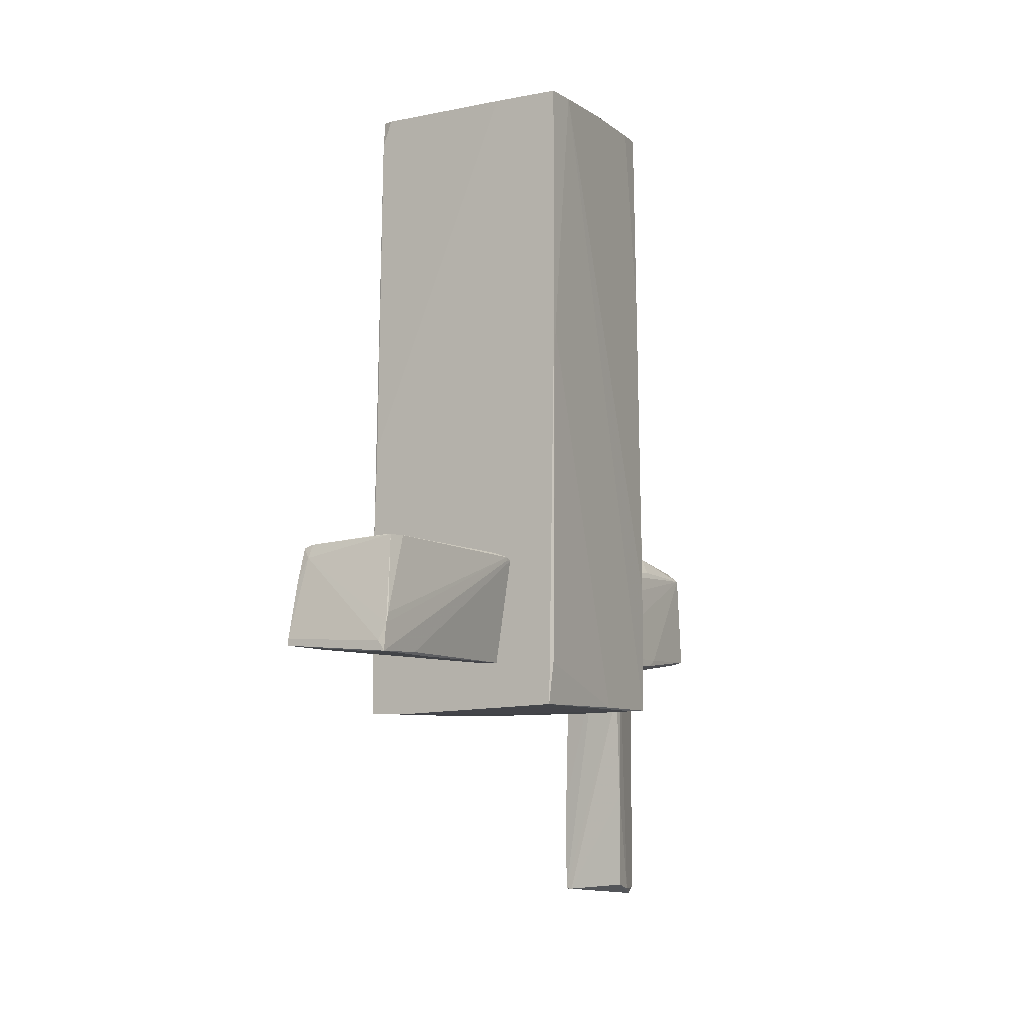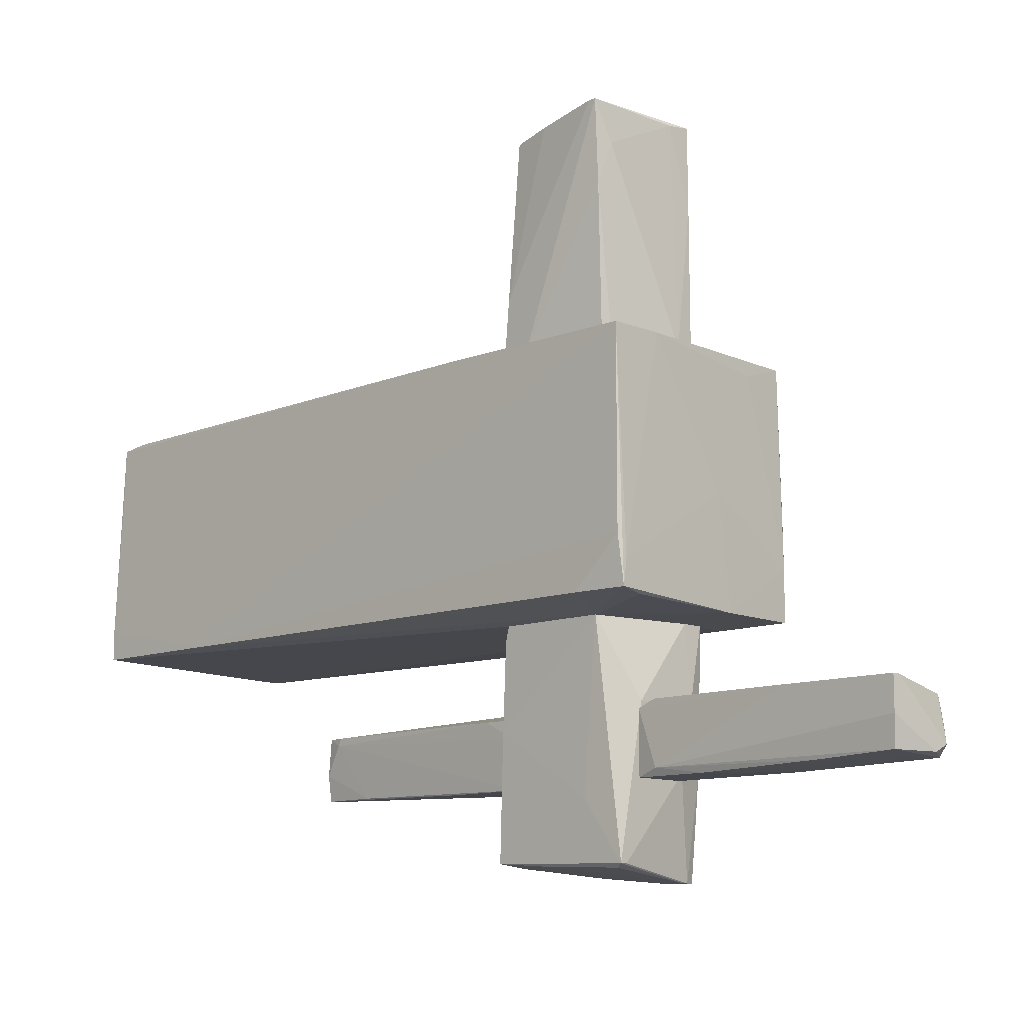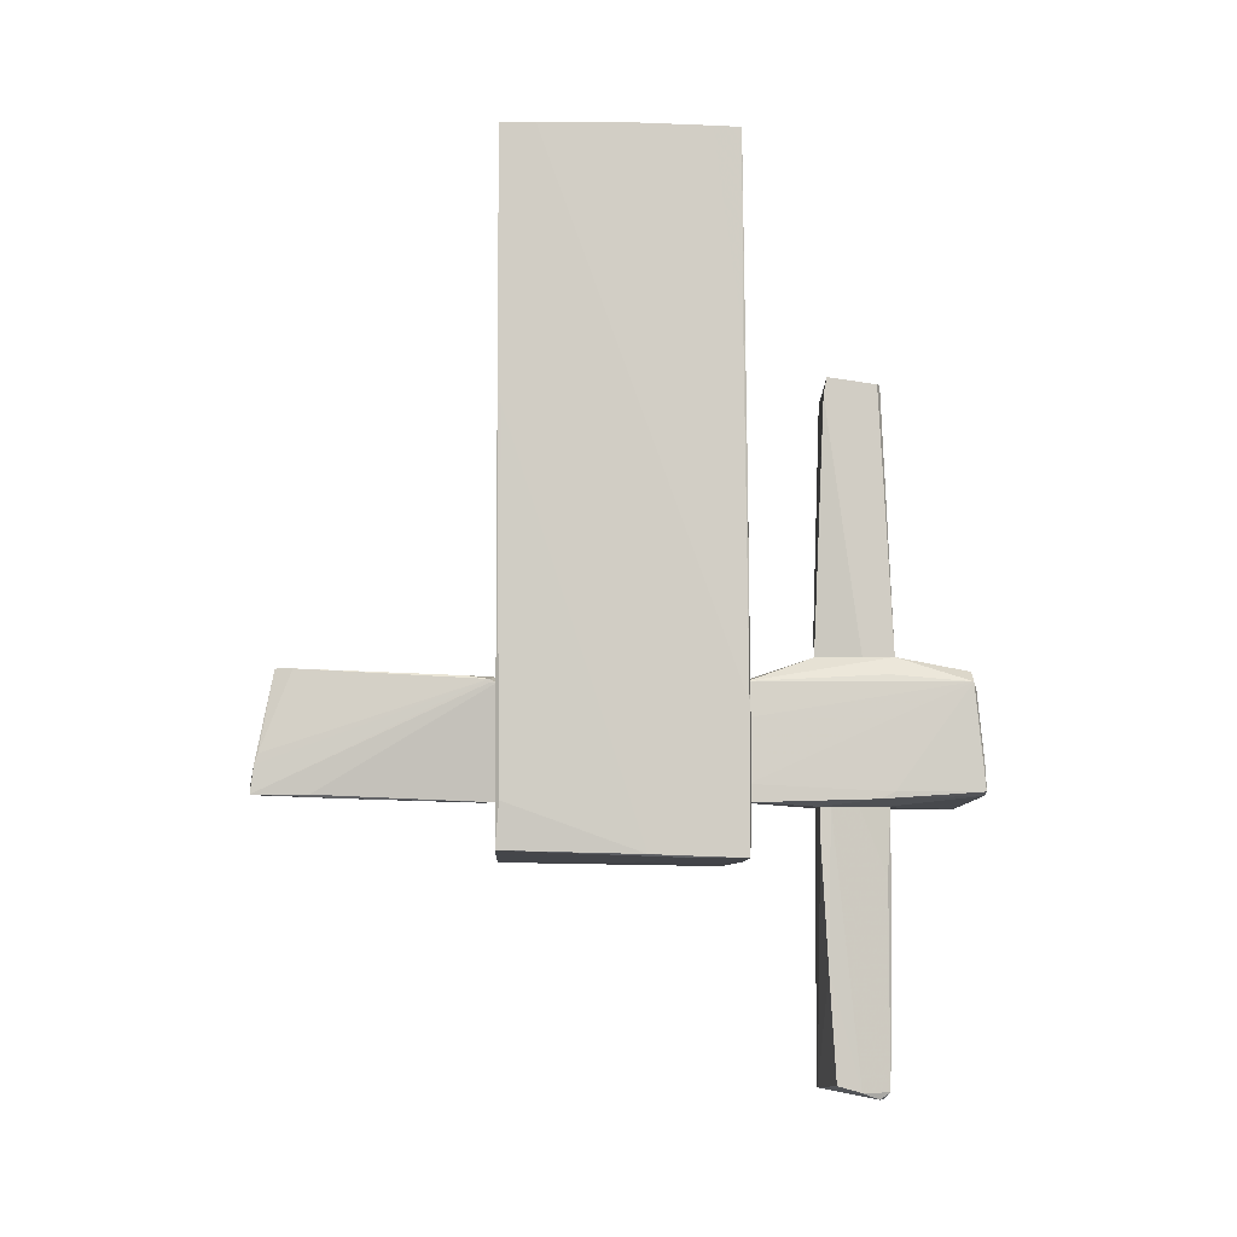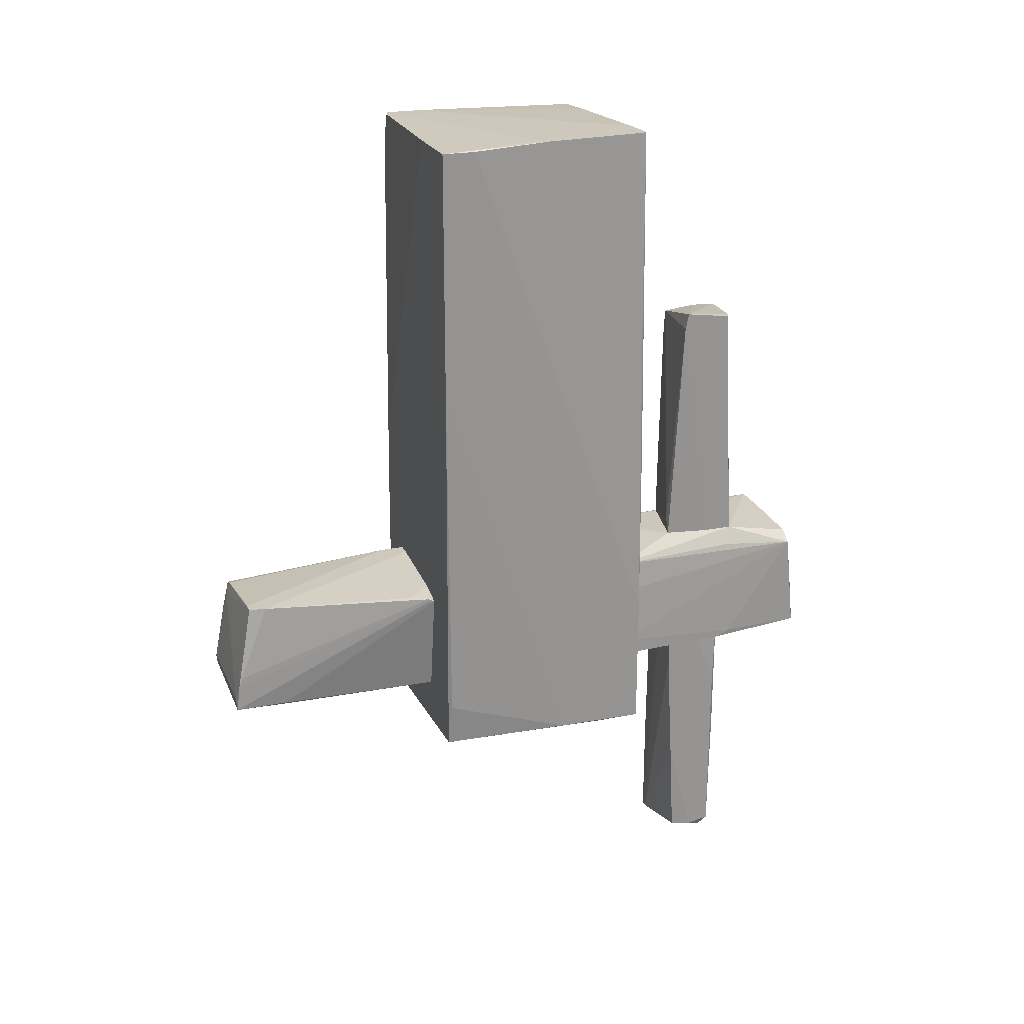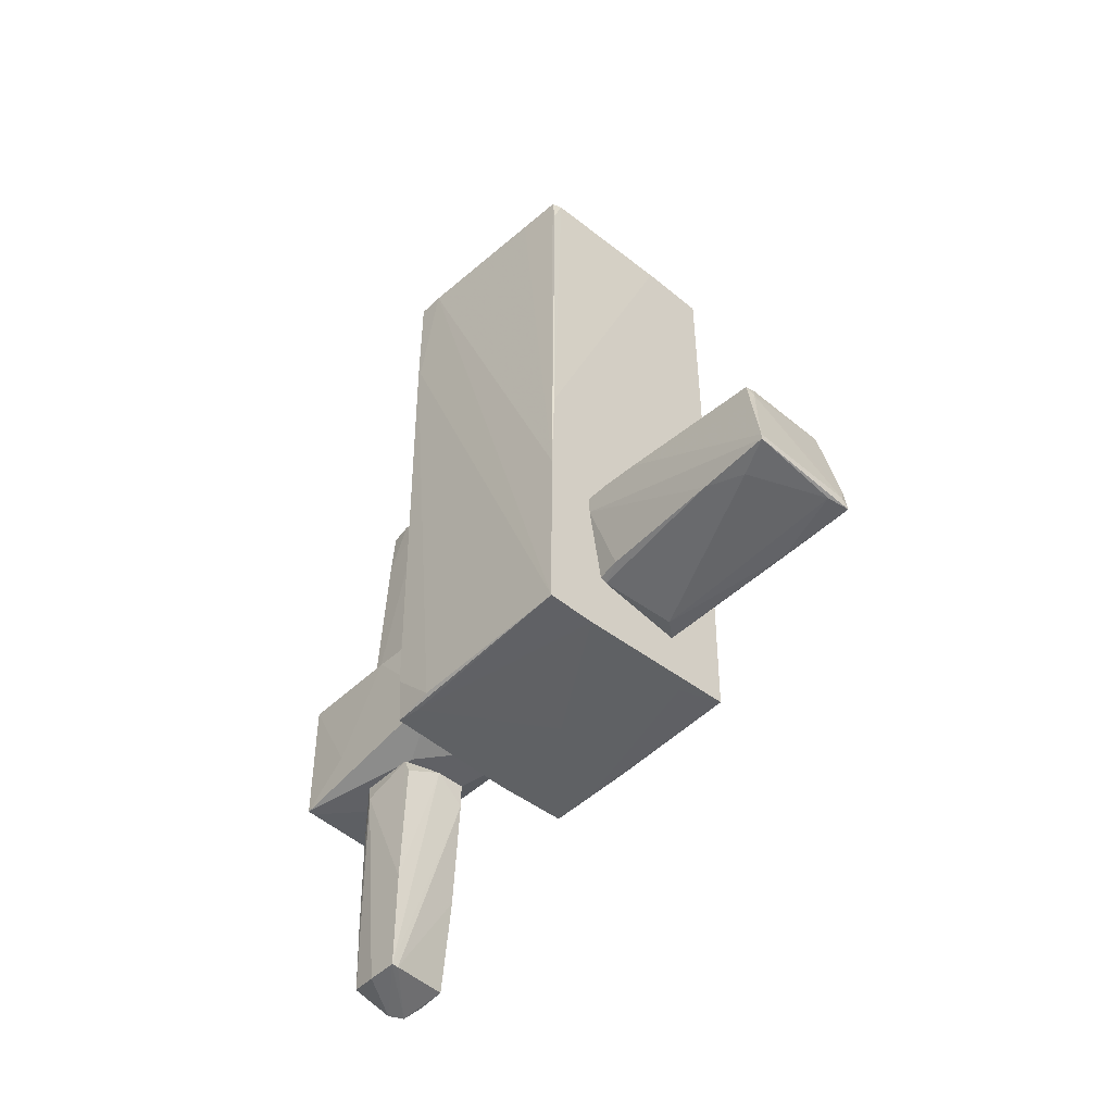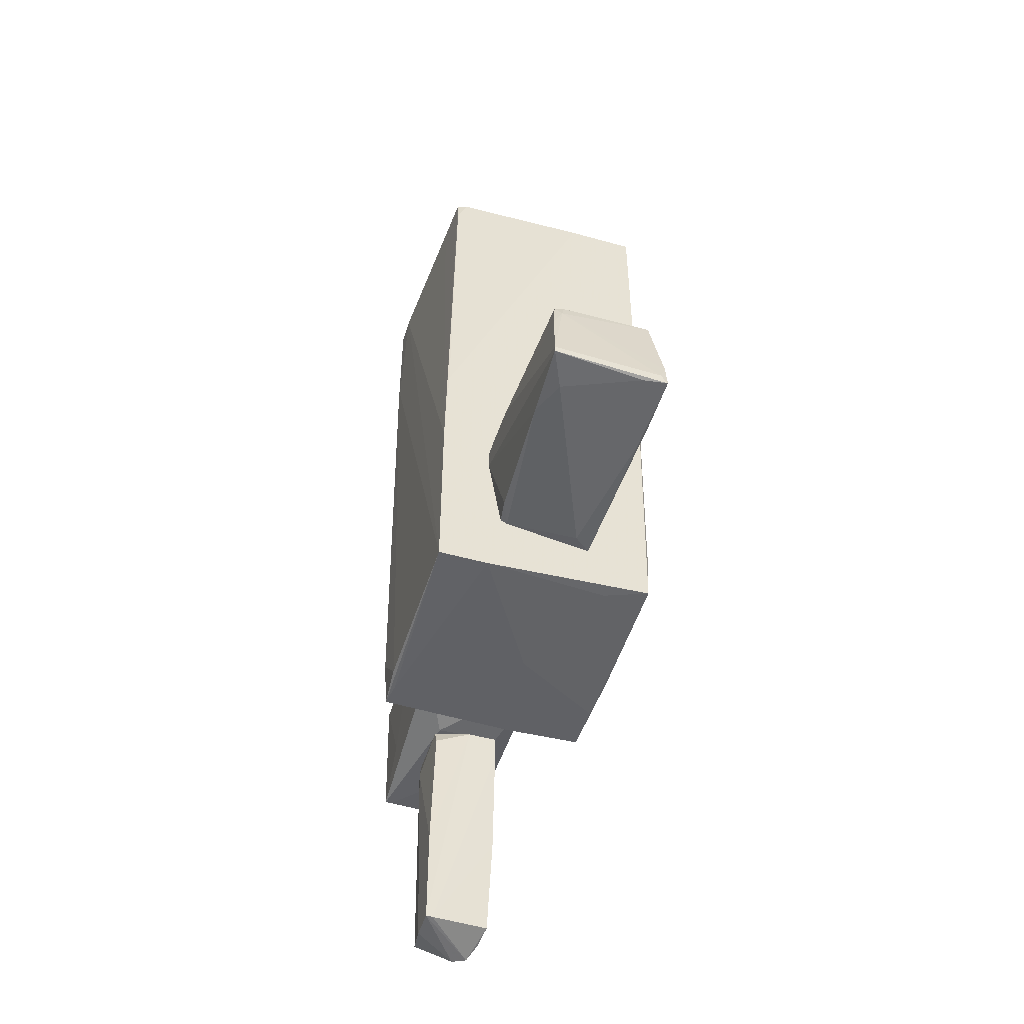
<metadata>
{"format":"obj","ext":"obj","renderer":"f3d","projection":"perspective","resolution":1024,"background":"white","views":[{"elev":-5.9,"azim":30.4,"up":"+Y"},{"elev":-10.9,"azim":-45.6,"up":"+Z"},{"elev":-6.1,"azim":87.9,"up":"+Y"},{"elev":22.6,"azim":70.8,"up":"+Y"},{"elev":-47.9,"azim":-42.9,"up":"+Y"},{"elev":-49.7,"azim":-17.2,"up":"+Y"}]}
</metadata>
<code>
o convex_0
v 0.2754 -1.992 -1.774
v -0.3164 -4.389 -1.743
v 0.08849 -4.452 -1.993
v -0.2852 -1.992 -2.055
v 0.05725 -1.992 -1.432
v 0.3065 -4.327 -1.557
v -0.3164 -4.389 -1.463
v -0.2852 -2.147 -1.463
v 0.1819 -1.992 -2.055
v 0.3377 -1.992 -1.432
v 0.2131 -4.389 -2.024
v -0.2852 -4.359 -1.993
v -0.3164 -2.178 -1.993
v 0.3377 -3.361 -1.494
v -0.2852 -1.992 -1.525
v -0.2852 -2.615 -2.055
v -0.3164 -3.424 -1.463
v 0.1819 -3.144 -2.055
v 0.2754 -4.389 -1.774
v -0.2541 -4.389 -1.463
v 0.3377 -1.992 -1.525
v 0.3377 -2.241 -1.432
v 0.2131 -2.584 -2.024
v 0.2131 -4.452 -1.93
v -0.2852 -3.673 -2.024
f 13 16 25
f 1 4 5
f 2 3 7
f 4 1 9
f 1 5 10
f 3 2 12
f 11 3 12
f 2 7 13
f 12 2 13
f 5 4 15
f 8 5 15
f 4 13 15
f 4 9 16
f 13 4 16
f 7 5 17
f 5 8 17
f 13 7 17
f 8 15 17
f 15 13 17
f 9 11 18
f 16 9 18
f 11 16 18
f 14 6 19
f 6 14 20
f 1 10 21
f 10 14 21
f 19 11 21
f 14 19 21
f 5 7 22
f 10 5 22
f 14 10 22
f 7 20 22
f 20 14 22
f 9 1 23
f 11 9 23
f 1 21 23
f 21 11 23
f 7 3 24
f 3 11 24
f 19 6 24
f 11 19 24
f 20 7 24
f 6 20 24
f 11 12 25
f 12 13 25
f 16 11 25
o convex_1
v 1.085 1.31 1.309
v -1.095 2.493 -0.7155
v -1.095 2.493 -0.6842
v -1.002 -2.489 -0.7155
v -1.033 -2.458 1.309
v 0.9917 -2.427 -0.7777
v 0.9294 3.739 -0.7466
v -0.9704 3.708 1.246
v 1.023 -2.365 1.309
v 1.085 3.708 1.309
v -1.095 3.646 -0.7155
v -0.5656 -0.8697 -0.809
v -1.033 -0.6825 1.309
v 1.085 3.708 0.9973
v 0.8048 -1.929 -0.809
v -0.877 3.708 1.277
v -1.033 -2.458 -0.3104
v 1.054 -1.959 1.278
v -1.095 3.646 -0.4661
v 0.1506 -2.458 0.1569
v -0.5656 -1.804 -0.809
v 0.9917 -1.15 -0.7777
v 0.4932 -0.3087 -0.809
v 1.023 3.739 0.25
v 0.4311 3.708 1.309
v 0.5869 3.739 -0.7153
v -0.5656 -2.458 1.309
v 1.023 -2.396 0.06317
v -1.033 -2.022 -0.7155
v 0.2753 -2.458 -0.7777
v -1.002 0.2516 1.309
v 0.9606 3.739 -0.4972
v -0.9704 3.708 0.9038
v 0.7736 3.739 -0.7466
v 0.9917 -2.427 -0.3417
v -0.6588 3.677 -0.7153
v -0.7835 -2.458 -0.7466
v 0.9606 0.5632 -0.7777
v -1.002 3.677 0.8417
v -0.9704 -2.489 -0.4972
v 1.085 1.31 1.278
v -0.9704 3.458 1.277
v 0.618 -2.396 1.184
v 0.9606 1.901 -0.7466
v 0.9606 3.739 0.3124
f 49 51 70
f 28 27 30
f 26 30 34
f 30 26 35
f 27 28 36
f 27 36 37
f 30 35 38
f 35 26 39
f 29 30 42
f 30 27 42
f 26 34 43
f 28 30 44
f 36 28 44
f 33 36 44
f 30 38 44
f 27 37 46
f 37 40 46
f 39 31 47
f 31 40 47
f 40 37 48
f 35 39 49
f 39 47 49
f 38 35 50
f 49 32 51
f 34 30 52
f 43 34 53
f 42 27 54
f 29 42 54
f 27 46 54
f 46 29 54
f 40 31 55
f 46 40 55
f 38 50 56
f 50 41 56
f 32 49 57
f 36 33 58
f 33 51 58
f 37 36 59
f 32 48 59
f 48 37 59
f 51 32 59
f 31 53 60
f 53 34 60
f 55 31 60
f 45 55 60
f 36 58 61
f 58 51 61
f 59 36 61
f 51 59 61
f 29 46 62
f 55 29 62
f 46 55 62
f 32 47 63
f 47 40 63
f 48 32 63
f 40 48 63
f 38 33 64
f 33 44 64
f 44 38 64
f 30 29 65
f 52 30 65
f 45 52 65
f 29 55 65
f 55 45 65
f 39 26 66
f 31 39 66
f 26 43 66
f 53 31 66
f 43 53 66
f 33 38 67
f 41 33 67
f 38 56 67
f 56 41 67
f 34 52 68
f 52 45 68
f 60 34 68
f 45 60 68
f 47 32 69
f 49 47 69
f 32 57 69
f 57 49 69
f 33 41 70
f 35 49 70
f 50 35 70
f 41 50 70
f 51 33 70
o convex_2
v -0.4409 -1.805 1.309
v 0.5868 -0.9326 1.372
v 0.5868 -0.9638 1.372
v -0.5656 -1.836 3.365
v -0.5656 -0.8392 1.309
v 0.4311 -0.8391 3.178
v 0.4933 -1.898 3.365
v 0.4311 -1.96 1.309
v -0.5032 -0.9326 3.209
v 0.3687 -0.9014 1.309
v 0.2753 -1.96 1.434
v 0.4933 -1.649 3.333
v -0.4097 -0.9014 3.209
v -0.5656 -1.026 1.309
v 0.4622 -0.8391 3.022
v -0.5343 -1.836 2.679
v -0.5656 -0.8703 1.87
v 0.4933 -1.898 2.866
v 0.2753 -1.898 3.333
v -0.3785 -1.836 1.309
v -0.5656 -1.773 3.365
v -0.4097 -1.867 3.022
v 0.5868 -0.9638 1.309
v -0.4721 -1.805 1.527
v -0.5656 -0.8392 1.527
v -0.4409 -0.8392 1.309
v -0.4409 -1.026 3.24
v 0.5556 -0.9014 1.558
v -0.5343 -1.244 3.271
v 0.3375 -0.8392 3.178
v 0.4311 -1.805 3.365
v 0.4622 -1.929 2.648
v 0.4933 -1.555 3.302
f 72 85 103
f 73 72 77
f 71 75 78
f 78 75 80
f 77 72 82
f 75 71 84
f 74 75 84
f 75 76 85
f 74 84 86
f 75 74 87
f 73 77 88
f 77 74 89
f 71 78 90
f 78 81 90
f 74 77 91
f 87 74 91
f 74 86 92
f 89 74 92
f 81 89 92
f 90 81 92
f 86 90 92
f 72 73 93
f 80 72 93
f 78 80 93
f 73 88 93
f 88 78 93
f 84 71 94
f 86 84 94
f 71 90 94
f 90 86 94
f 76 75 95
f 79 83 95
f 75 87 95
f 87 79 95
f 80 75 96
f 75 85 96
f 82 76 97
f 76 83 97
f 83 79 97
f 72 80 98
f 85 72 98
f 80 96 98
f 96 85 98
f 79 87 99
f 87 91 99
f 97 79 99
f 91 97 99
f 83 76 100
f 76 95 100
f 95 83 100
f 77 82 101
f 91 77 101
f 82 97 101
f 97 91 101
f 81 78 102
f 88 77 102
f 78 88 102
f 77 89 102
f 89 81 102
f 82 72 103
f 76 82 103
f 85 76 103
o convex_3
v 0.4311 -0.8704 -2.023
v -0.5032 -1.992 -2.709
v -0.4409 -1.992 -2.709
v 0.3065 -1.96 -0.809
v -0.5656 -0.8704 -0.8092
v -0.5344 -0.7459 -2.678
v 0.4622 -1.867 -2.834
v -0.5656 -1.804 -0.8092
v 0.4311 -0.9327 -0.809
v 0.4622 -0.9327 -2.74
v 0.2753 -0.7146 -1.401
v 0.4934 -1.96 -0.809
v 0.3376 -0.7146 -2.086
v -0.3475 -0.7146 -1.526
v -0.254 -1.992 -1.463
v 0.213 -1.992 -1.992
v 0.3376 -0.8392 -2.74
v 0.4934 -1.929 -1.93
v 0.3065 -1.898 -2.834
v -0.5656 -0.8081 -1.65
v -0.4721 -1.929 -2.74
v 0.4622 -1.244 -0.809
v -0.5344 -1.649 -2.21
v 0.3999 -0.995 -2.771
v 0.4934 -1.804 -0.809
v 0.3376 -1.992 -1.432
v -0.3164 -0.7146 -2.086
v -0.2852 -0.777 -2.709
v -0.5032 -1.182 -2.709
v 0.3688 -1.898 -2.834
v 0.4311 -1.68 -2.834
v -0.5656 -0.8392 -0.9339
v 0.4934 -1.867 -2.055
f 128 121 136
f 107 108 111
f 108 107 112
f 104 112 113
f 108 112 114
f 112 107 115
f 112 104 116
f 104 113 116
f 114 112 116
f 114 116 117
f 105 106 118
f 111 105 118
f 107 111 118
f 118 106 119
f 116 113 120
f 109 116 120
f 106 105 122
f 111 108 123
f 122 105 124
f 113 112 125
f 112 115 125
f 109 105 126
f 105 111 126
f 123 109 126
f 111 123 126
f 120 113 127
f 115 121 128
f 113 125 128
f 125 115 128
f 115 107 129
f 107 118 129
f 118 119 129
f 121 115 129
f 119 121 129
f 116 109 130
f 117 116 130
f 109 117 130
f 109 120 131
f 120 127 131
f 105 109 132
f 124 105 132
f 122 124 132
f 109 131 132
f 131 122 132
f 119 106 133
f 110 121 133
f 121 119 133
f 106 122 133
f 122 110 133
f 113 110 134
f 110 122 134
f 127 113 134
f 122 131 134
f 131 127 134
f 108 114 135
f 114 117 135
f 117 109 135
f 109 123 135
f 123 108 135
f 110 113 136
f 121 110 136
f 113 128 136
o convex_4
v 0.3377 1.715 -1.525
v -0.3475 -0.7145 -1.681
v -0.3475 -0.7145 -1.525
v 0.3377 -0.7145 -2.086
v -0.2229 1.621 -2.055
v 0.2754 -0.7145 -1.401
v -0.254 1.59 -1.525
v -0.3164 -0.7145 -2.086
v 0.3377 1.653 -1.961
v -0.2852 1.466 -1.588
v 0.3377 1.559 -1.494
v 0.3377 -0.7145 -1.806
v 0.2131 -0.5587 -1.401
v 0.2754 1.653 -1.992
v -0.2852 0.002013 -2.086
v -0.254 1.621 -1.837
v -0.2852 1.434 -1.525
v -0.1606 1.621 -2.055
v -0.254 1.123 -2.055
v -0.3475 -0.403 -1.525
f 149 153 156
f 139 138 140
f 139 140 142
f 140 138 144
f 137 140 145
f 144 138 146
f 140 137 147
f 137 143 147
f 142 140 148
f 140 147 148
f 147 142 148
f 139 142 149
f 142 147 149
f 147 143 149
f 141 137 150
f 137 145 150
f 145 140 150
f 140 144 151
f 137 141 152
f 143 137 152
f 146 143 152
f 143 146 153
f 149 143 153
f 141 150 154
f 150 140 154
f 140 151 154
f 151 141 154
f 144 146 155
f 141 151 155
f 151 144 155
f 152 141 155
f 146 152 155
f 138 139 156
f 146 138 156
f 139 149 156
f 153 146 156

</code>
